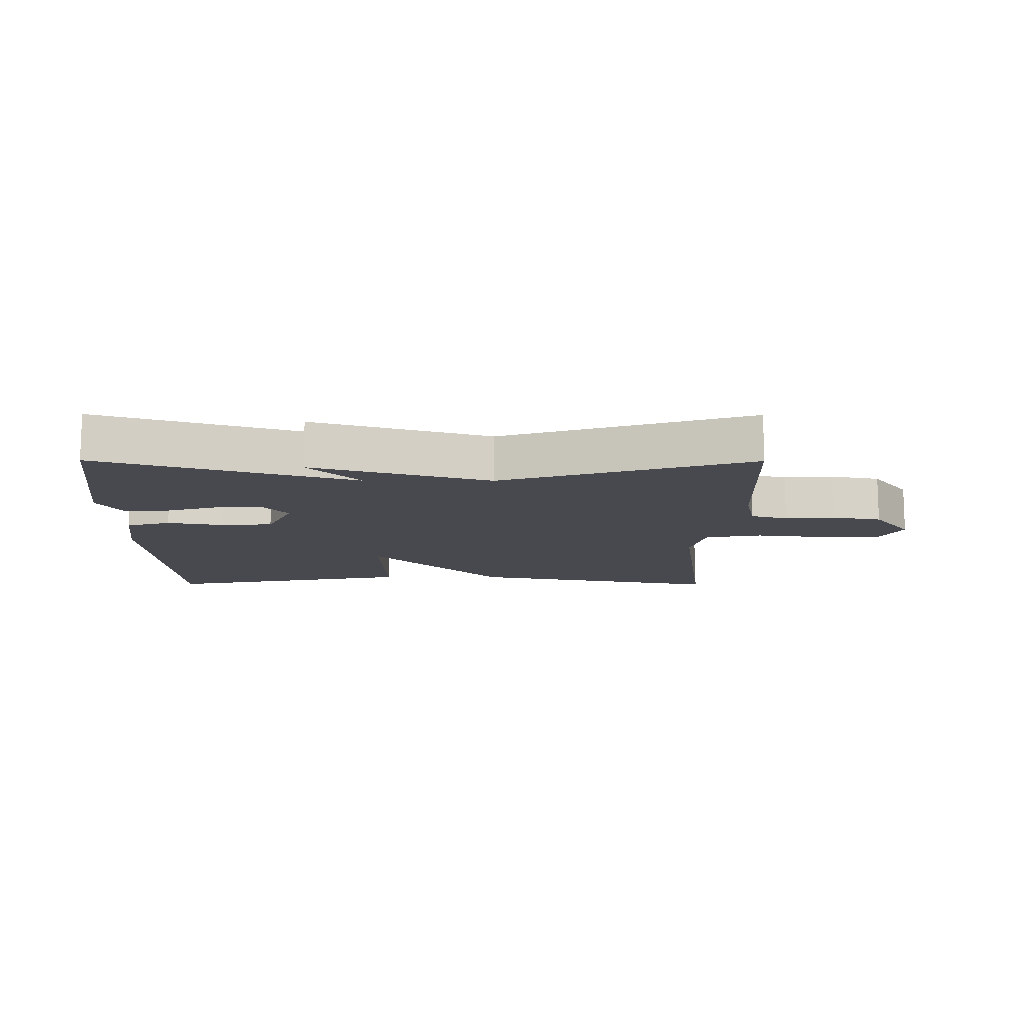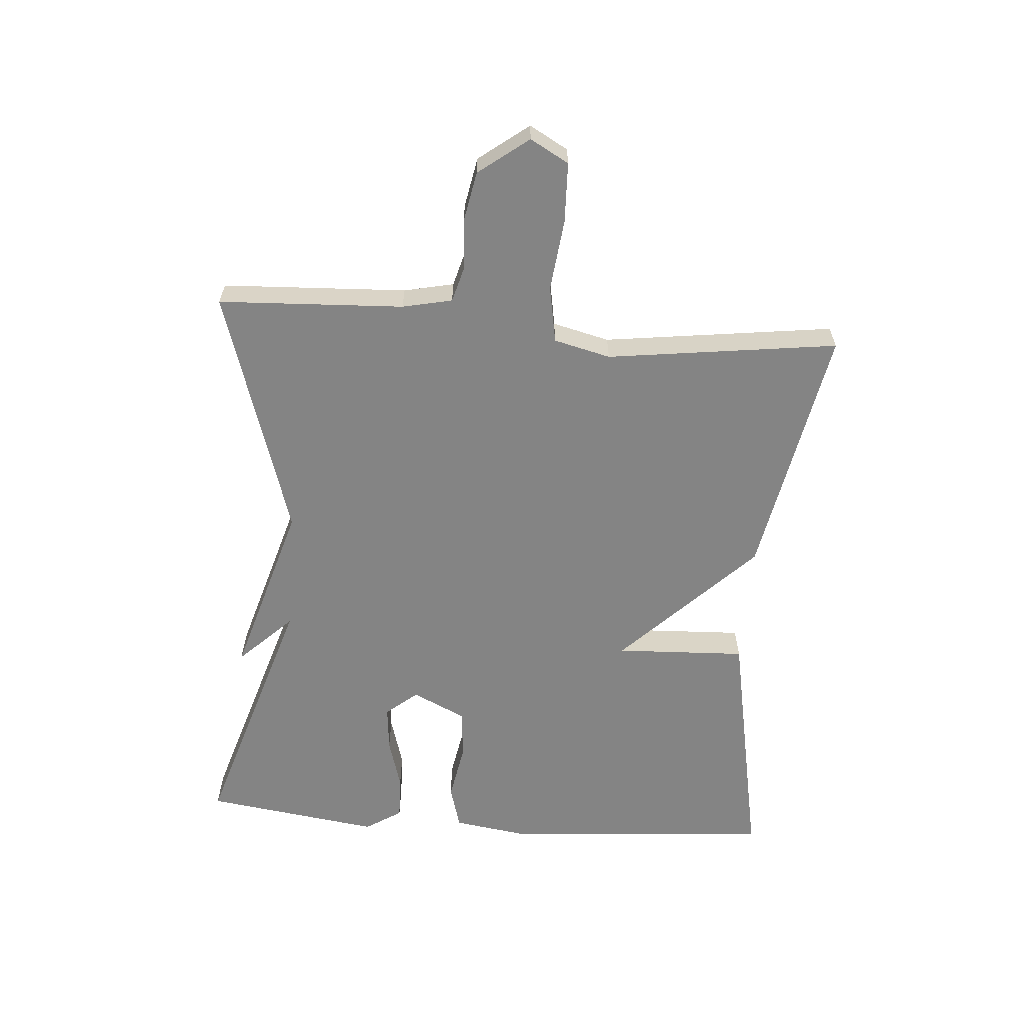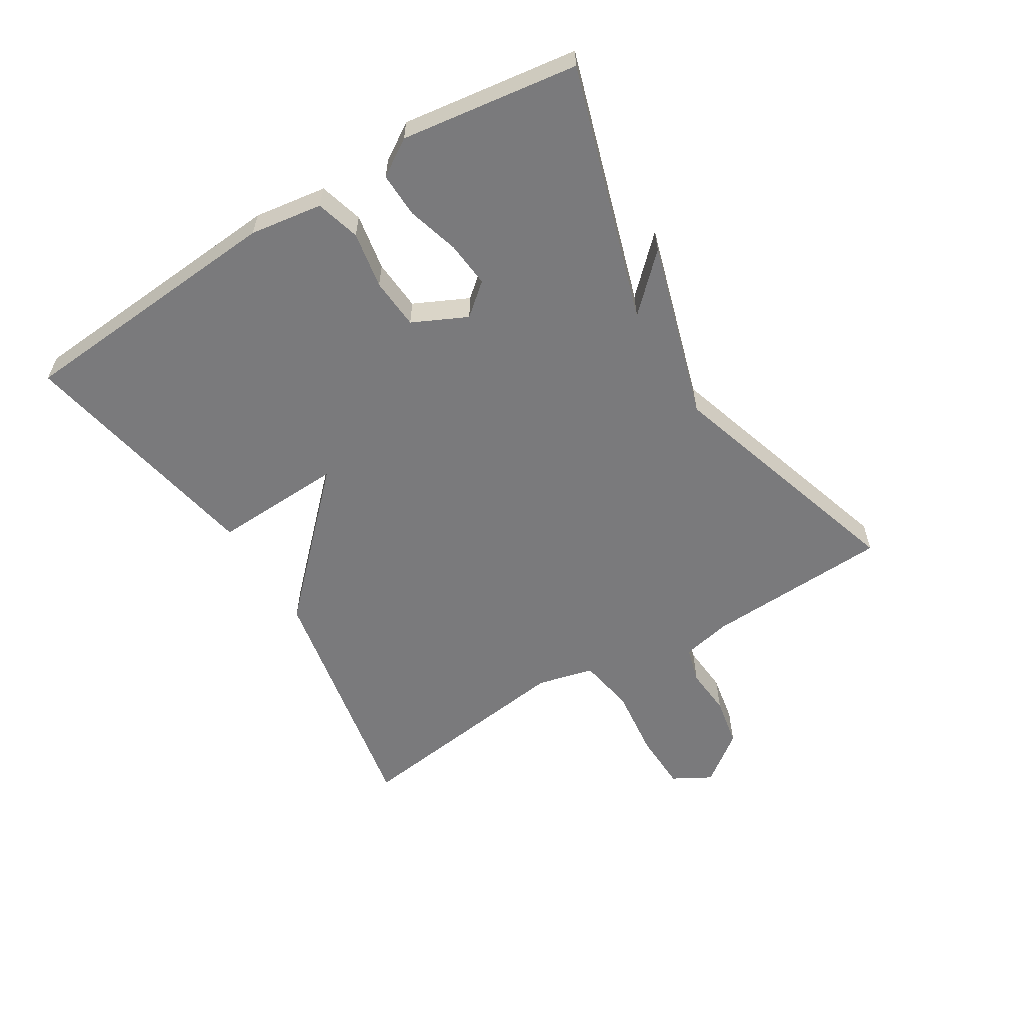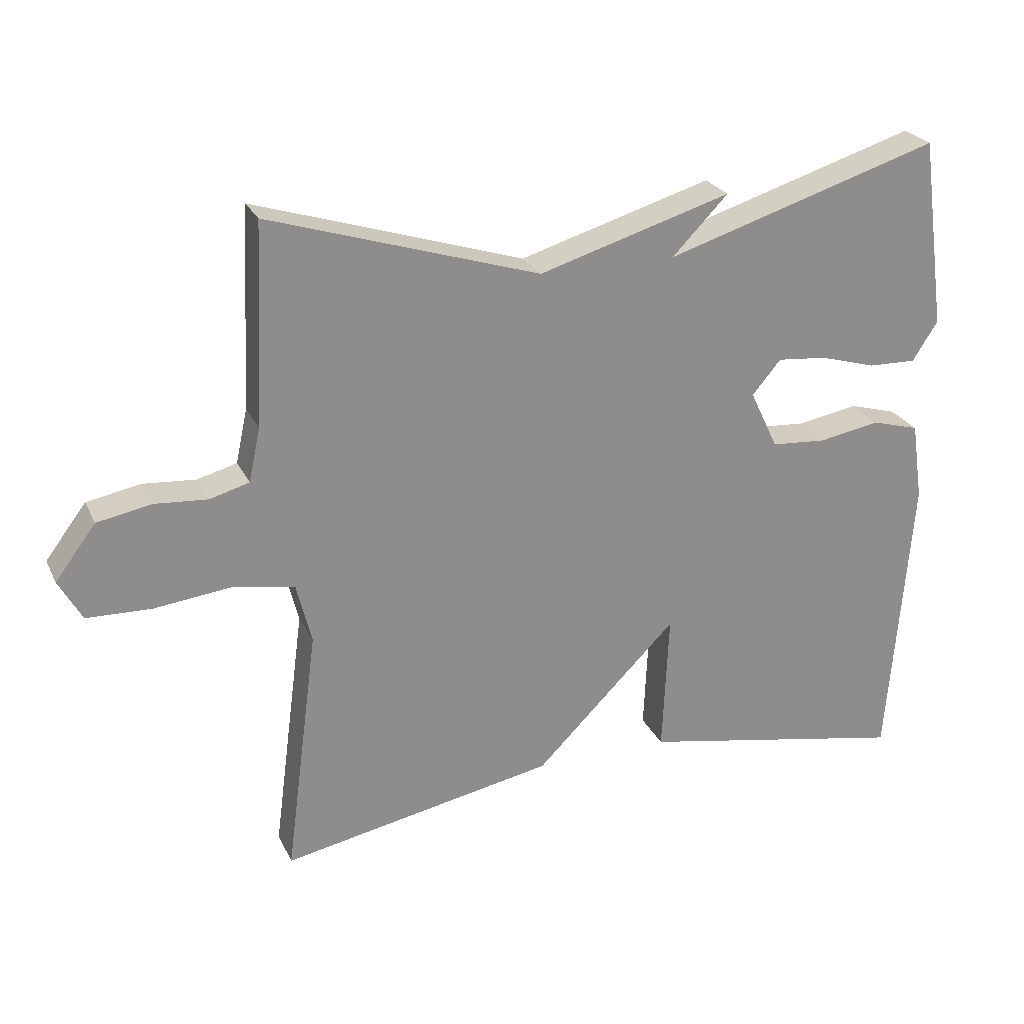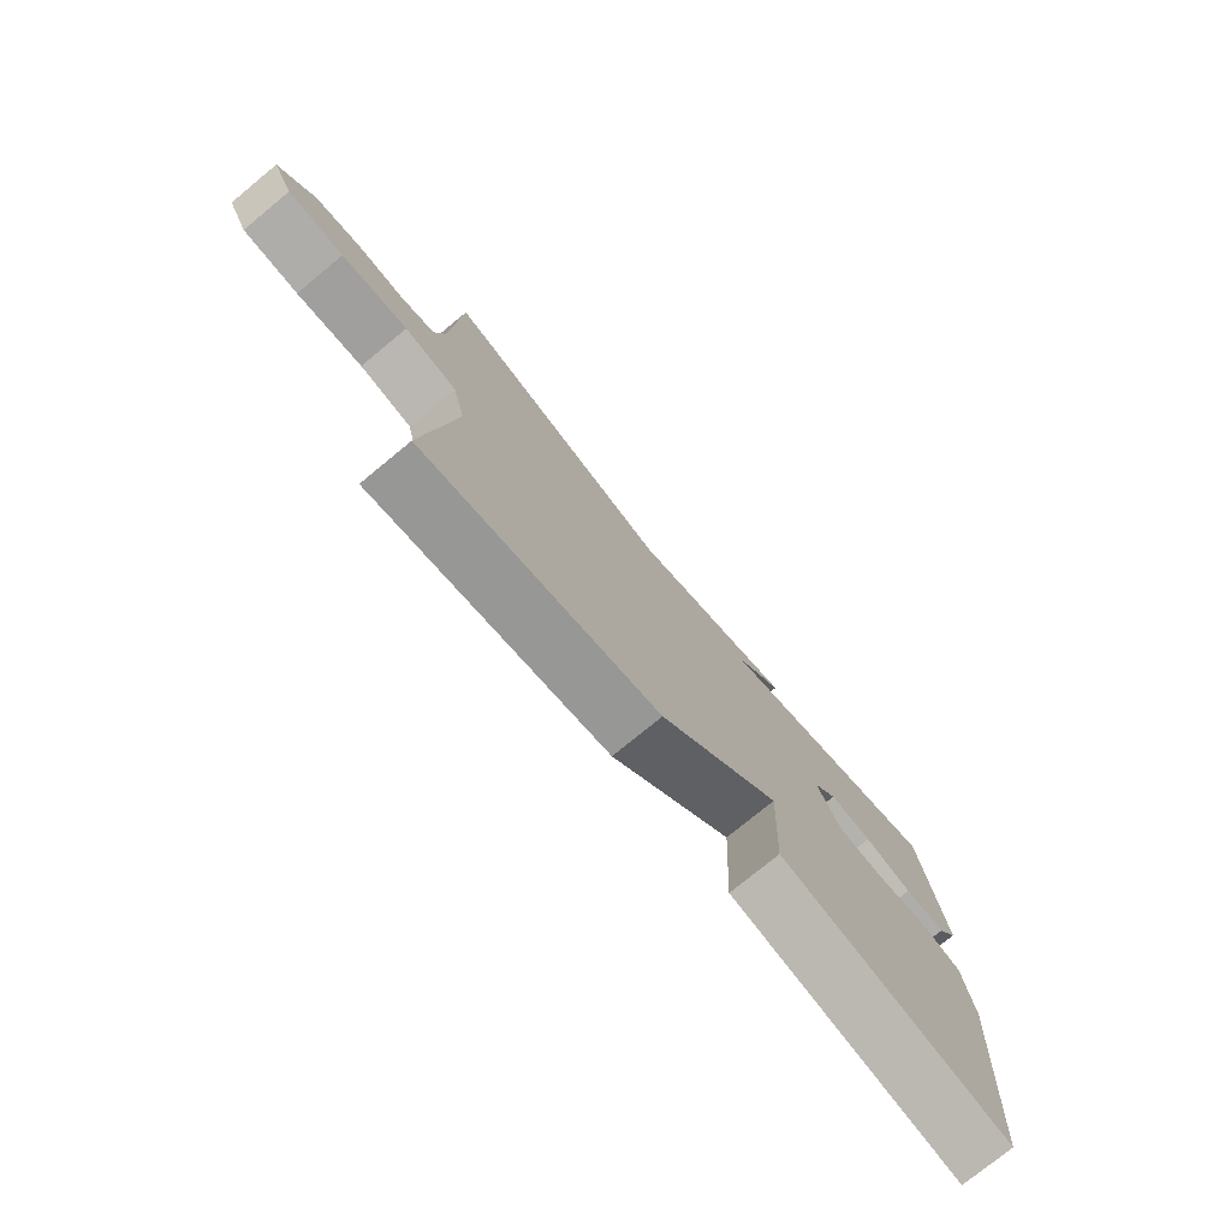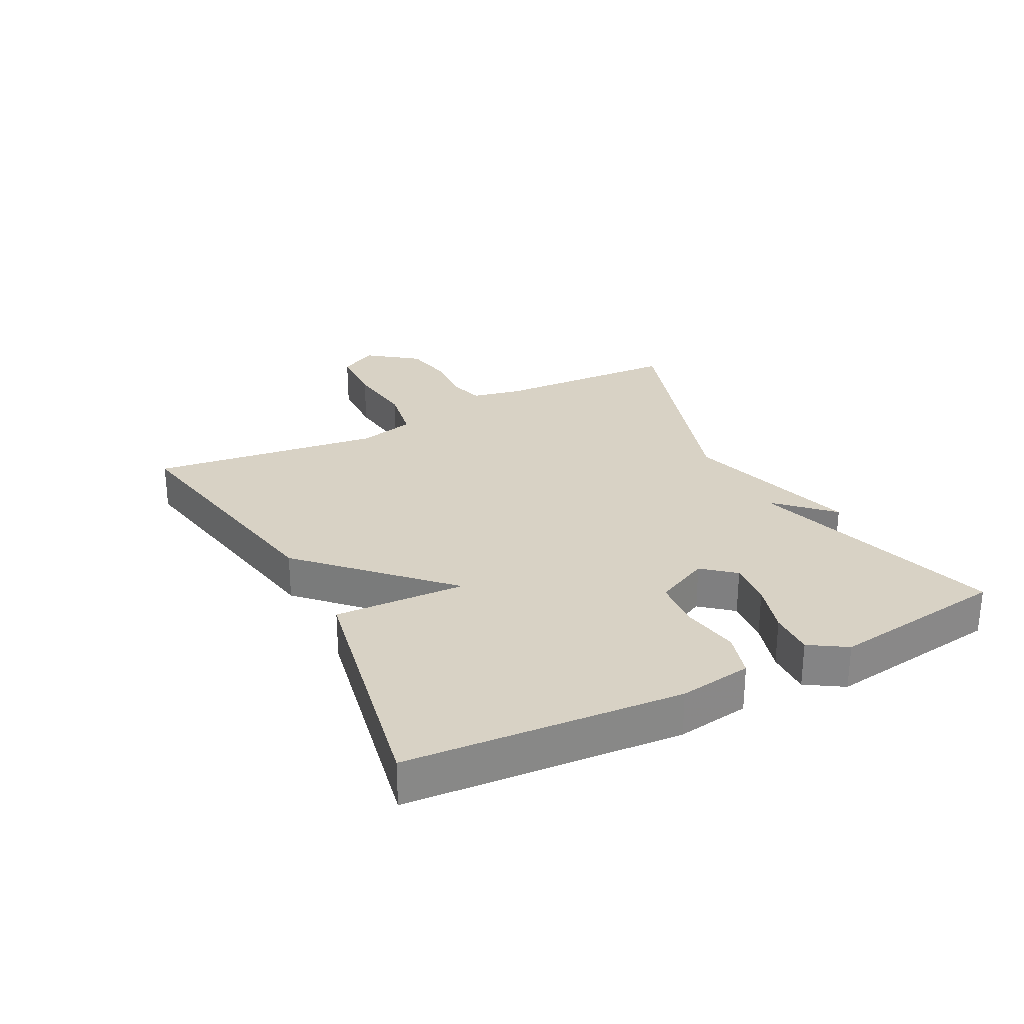
<metadata>
{"format":"obj","ext":"obj","renderer":"f3d","projection":"perspective","resolution":1024,"background":"white","views":[{"elev":-12.6,"azim":-0.3,"up":"+Y"},{"elev":-61.4,"azim":85.6,"up":"+Y"},{"elev":-58.2,"azim":-58.5,"up":"+Y"},{"elev":25.3,"azim":159.2,"up":"+Z"},{"elev":-76.1,"azim":129.4,"up":"+Z"},{"elev":27.7,"azim":-117.2,"up":"+Y"}]}
</metadata>
<code>
v -0.5 0.07 -0.5
v -0.533 0.07 -0.066
v -0.516 0.07 0.049
v -0.446 0.07 0.069
v -0.356 0.07 0.053
v -0.275 0.07 0.059
v -0.234 0.07 0.145
v -0.276 0.07 0.195
v -0.349 0.07 0.188
v -0.431 0.07 0.164
v -0.502 0.07 0.162
v -0.539 0.07 0.22
v -0.5 0.07 0.5
v -0.096 0.07 0.375
v -0.178 0.07 0.459
v 0.104 0.07 0.375
v 0.5 0.07 0.5
v 0.514 0.07 0.206
v 0.531 0.07 0.127
v 0.589 0.07 0.111
v 0.667 0.07 0.117
v 0.746 0.07 0.102
v 0.806 0.07 0.023
v 0.772 0.07 -0.038
v 0.677 0.07 -0.041
v 0.564 0.07 -0.028
v 0.474 0.07 -0.044
v 0.452 0.07 -0.134
v 0.5 0.07 -0.5
v 0.097 0.07 -0.423
v -0.112 0.07 -0.215
v -0.103 0.07 -0.423
v -0.5 0 -0.5
v -0.533 0 -0.066
v -0.516 0 0.049
v -0.446 0 0.069
v -0.356 0 0.053
v -0.275 0 0.059
v -0.234 0 0.145
v -0.276 0 0.195
v -0.349 0 0.188
v -0.431 0 0.164
v -0.502 0 0.162
v -0.539 0 0.22
v -0.5 0 0.5
v -0.096 0 0.375
v -0.178 0 0.459
v 0.104 0 0.375
v 0.5 0 0.5
v 0.514 0 0.206
v 0.531 0 0.127
v 0.589 0 0.111
v 0.667 0 0.117
v 0.746 0 0.102
v 0.806 0 0.023
v 0.772 0 -0.038
v 0.677 0 -0.041
v 0.564 0 -0.028
v 0.474 0 -0.044
v 0.452 0 -0.134
v 0.5 0 -0.5
v 0.097 0 -0.423
v -0.112 0 -0.215
v -0.103 0 -0.423
f 3 4 5
f 2 3 5
f 1 2 5
f 32 1 5
f 31 32 5
f 31 5 6
f 30 31 6
f 29 30 6
f 28 29 6
f 27 28 6 7
f 26 27 7 8
f 24 25 26
f 23 24 26
f 22 23 26
f 21 22 26
f 20 21 26
f 19 20 26 8
f 18 19 8
f 16 17 18 8
f 14 15 16
f 14 16 8 9
f 12 13 14
f 11 12 14
f 10 11 14
f 9 10 14
f 37 36 35
f 37 35 34
f 37 34 33
f 37 33 64
f 37 64 63
f 38 37 63
f 38 63 62
f 38 62 61
f 38 61 60
f 39 38 60 59
f 40 39 59 58
f 58 57 56
f 58 56 55
f 58 55 54
f 58 54 53
f 58 53 52
f 40 58 52 51
f 40 51 50
f 40 50 49 48
f 48 47 46
f 41 40 48 46
f 46 45 44
f 46 44 43
f 46 43 42
f 46 42 41
f 1 33 34 2
f 2 34 35 3
f 3 35 36 4
f 4 36 37 5
f 5 37 38 6
f 6 38 39 7
f 7 39 40 8
f 8 40 41 9
f 9 41 42 10
f 10 42 43 11
f 11 43 44 12
f 12 44 45 13
f 13 45 46 14
f 14 46 47 15
f 15 47 48 16
f 16 48 49 17
f 17 49 50 18
f 18 50 51 19
f 19 51 52 20
f 20 52 53 21
f 21 53 54 22
f 22 54 55 23
f 23 55 56 24
f 24 56 57 25
f 25 57 58 26
f 26 58 59 27
f 27 59 60 28
f 28 60 61 29
f 29 61 62 30
f 30 62 63 31
f 31 63 64 32
f 32 64 33 1

</code>
